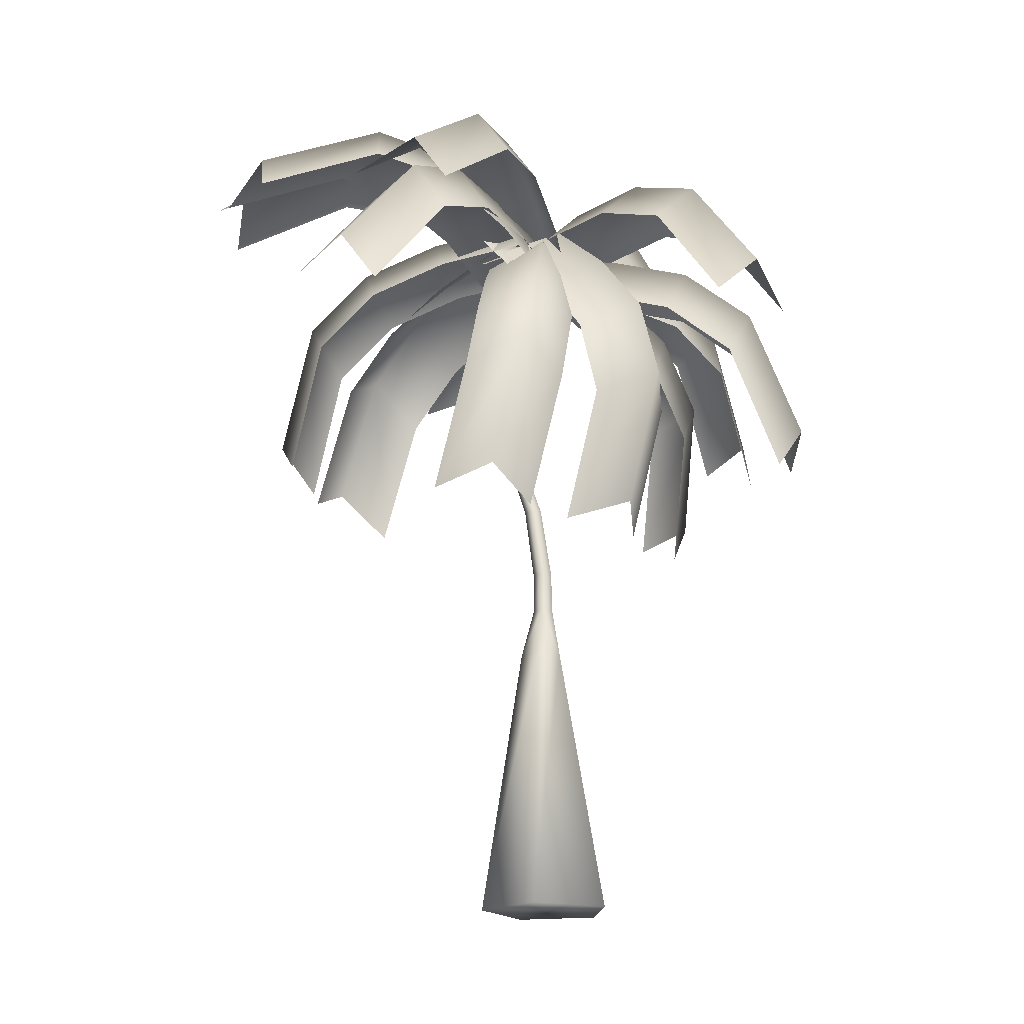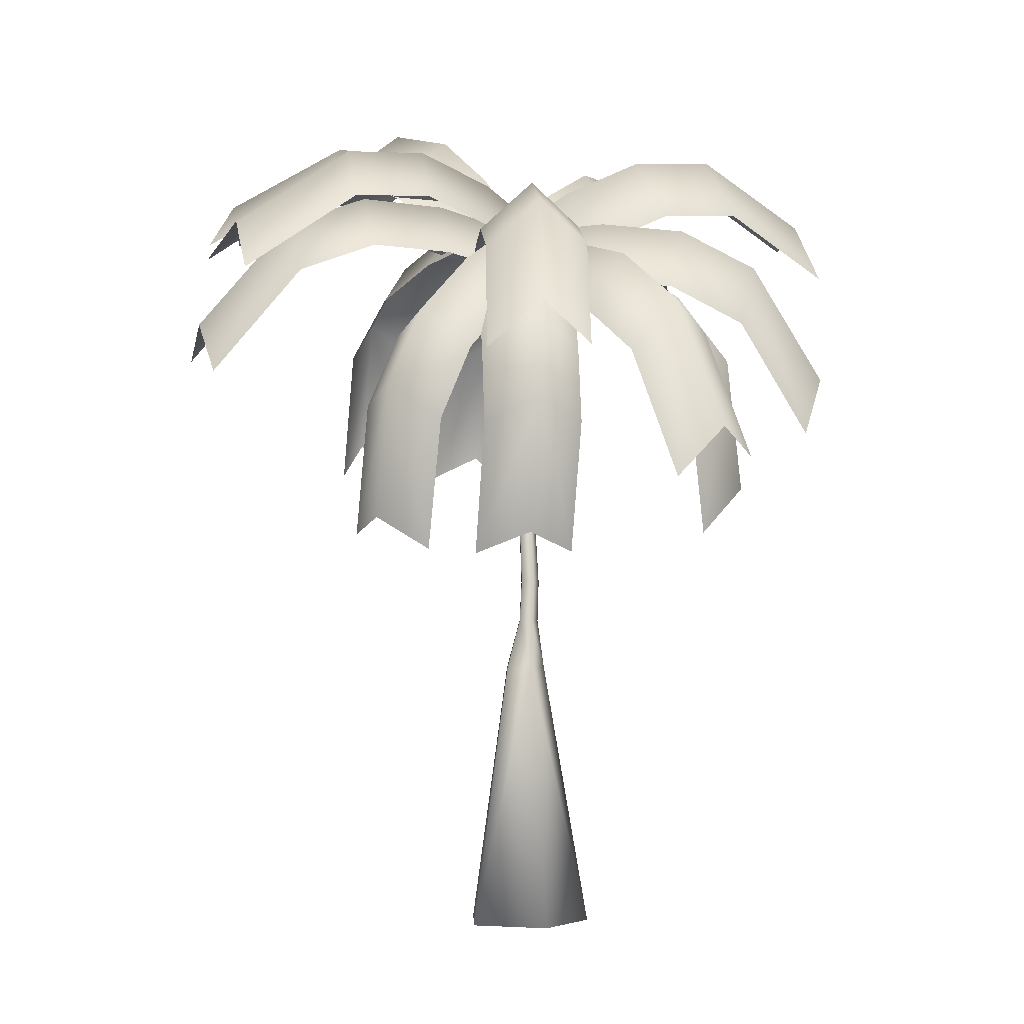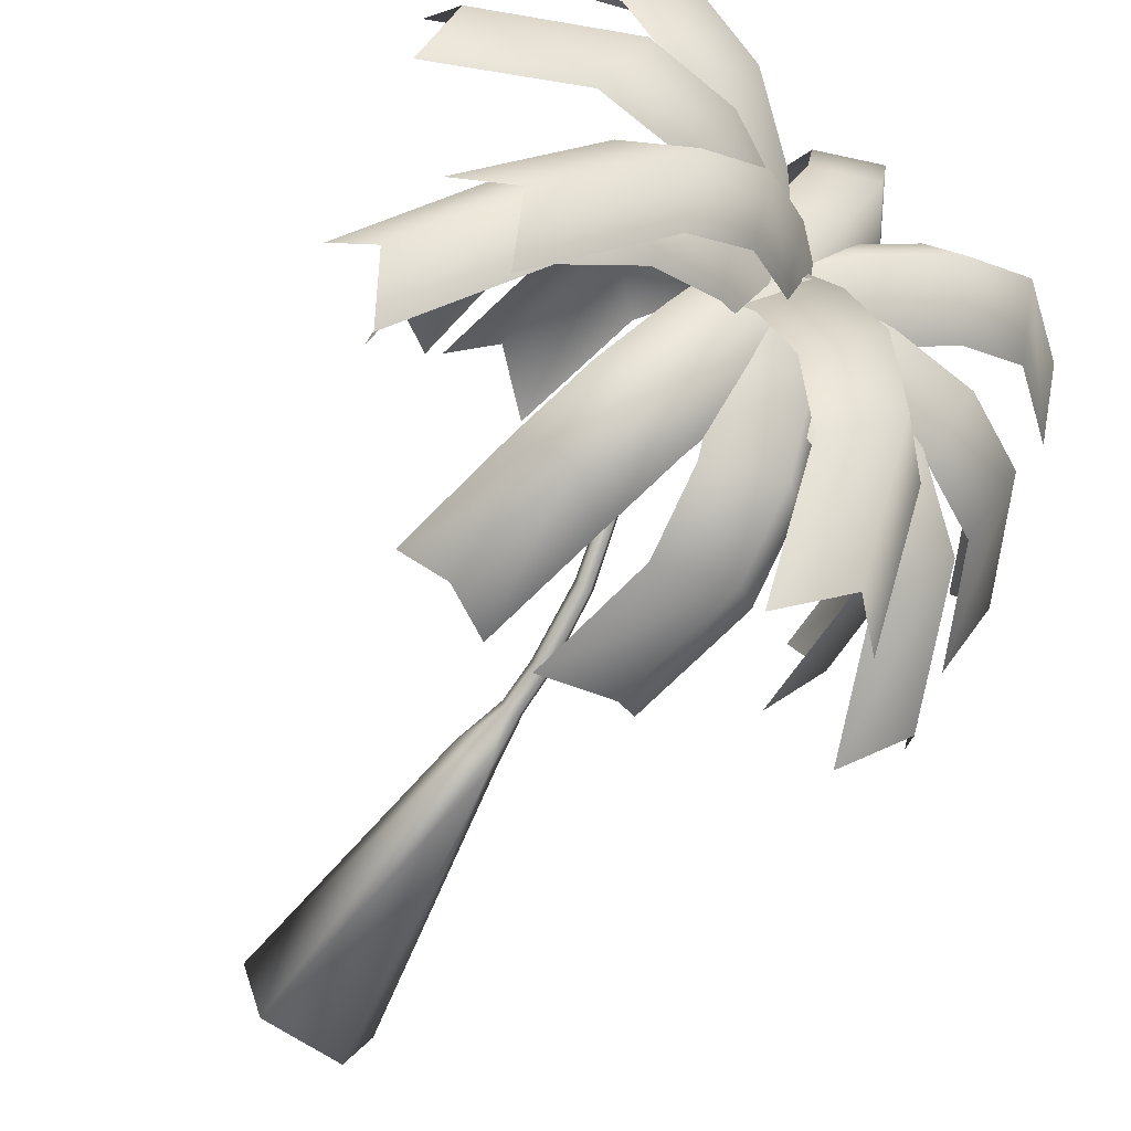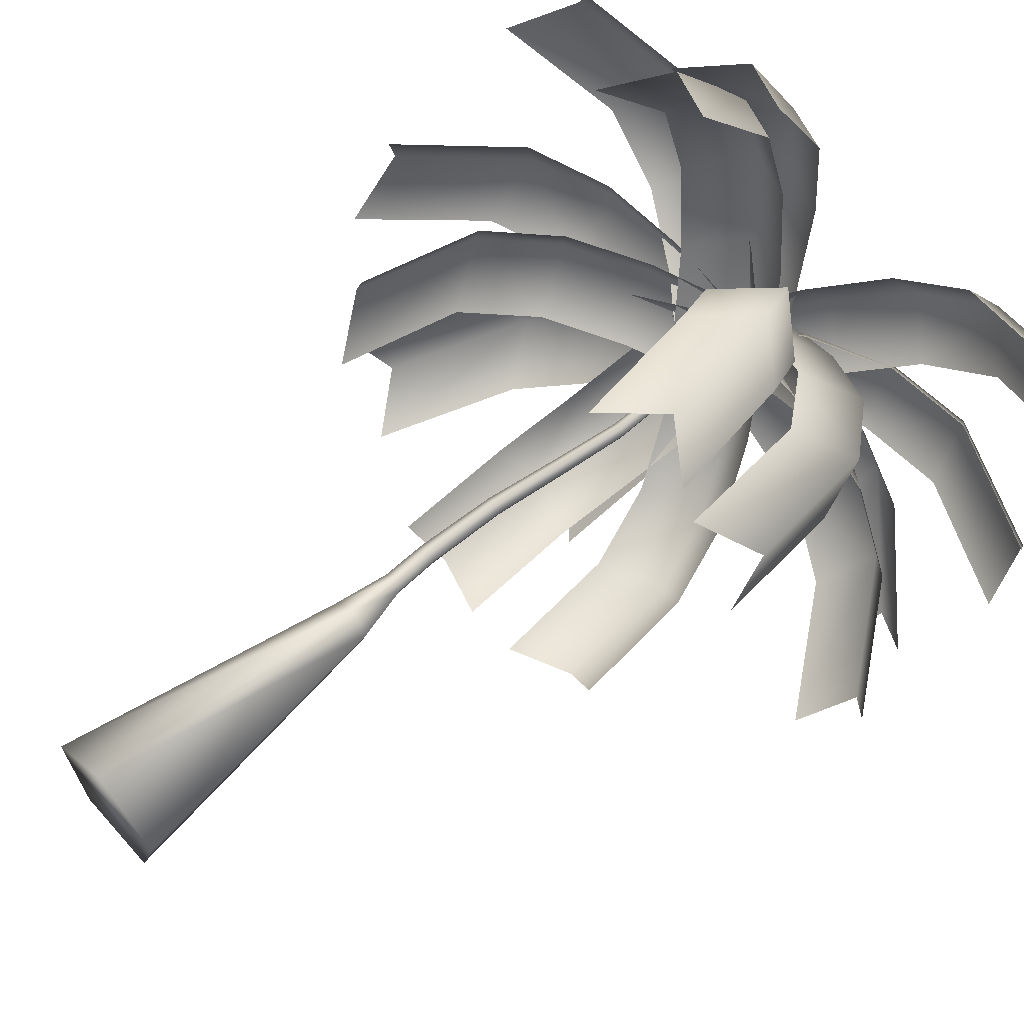
<metadata>
{"format":"obj","ext":"obj","renderer":"f3d","projection":"perspective","resolution":1024,"background":"white","views":[{"elev":-18.1,"azim":-23.7,"up":"+Z"},{"elev":-2.3,"azim":16.0,"up":"+Z"},{"elev":-71.8,"azim":-32.7,"up":"+Y"},{"elev":61.9,"azim":-131.0,"up":"+Y"}]}
</metadata>
<code>
v  3.407 0.0374 16.29
v  5.652 0.394 14.88
v  2.501 -1.049 14.58
v  2.747 1.839 15.7
v  4.944 2.19 14.31
v  7.178 1.086 12.76
v  4.698 -0.6974 13.19
v  6.146 -0.0273 11.15
v  6.317 1.251 7.032
v  7.396 2.4 8.54
v  6.564 4.139 8.153
v  6.392 2.86 12.27
v  0.9024 -0.1381 17.29
v  0.2423 1.663 16.7
v  -0.0037 -1.224 15.58
v  2.509 -1.754 16.56
v  4.642 -3.212 15.87
v  1.381 -2.576 14.84
v  3.241 -0.189 15.55
v  5.332 -1.616 14.86
v  6.548 -4.218 14.24
v  3.471 -4.003 14.16
v  5.292 -4.957 12.58
v  6.837 -5.348 8.568
v  8.165 -4.639 10.15
v  8.698 -2.961 9.272
v  7.153 -2.57 13.28
v  0.3538 -0.1347 16.77
v  1.086 1.431 15.75
v  -0.7743 -0.9563 15.05
v  3.963 1.552 19.68
v  1.819 0.4091 18.56
v  2.961 0.0951 16.69
v  1.129 2.216 18.03
v  3.231 3.339 19.12
v  6.064 3.235 19.89
v  5.063 1.218 17.78
v  7.076 2.842 17.96
v  9.593 5.794 16.08
v  8.665 6.266 17.99
v  7.761 7.915 17.42
v  5.244 4.963 19.3
v  -0.2546 -0.4168 17.03
v  -0.9439 1.39 16.5
v  0.8881 -0.7308 15.16
v  3.16 0.0794 17.41
v  5.793 0.4439 17.1
v  3.063 -0.9185 15.43
v  2.816 1.916 16.68
v  5.396 2.276 16.37
v  8.076 1.187 15.86
v  5.642 -0.5593 15.12
v  7.823 0.1604 13.92
v  9.731 1.597 10.33
v  10.07 2.662 12.2
v  9.485 4.432 11.58
v  7.576 2.995 15.17
v  0.4661 -0.0824 17.24
v  0.1224 1.755 16.51
v  0.3691 -1.08 15.26
v  0.95 1.41 18.73
v  1.596 3.771 19.81
v  2.14 1.905 16.93
v  -0.7536 2.196 18.02
v  -0.1217 4.513 19.08
v  1.912 6.45 19.94
v  2.772 4.222 17.98
v  3.068 6.796 18.08
v  2.973 10.58 16.02
v  1.823 10.35 17.86
v  0.0793 10.87 17.11
v  0.1743 7.087 19.17
v  0.1681 -0.6925 17.22
v  -1.536 0.0942 16.51
v  1.358 -0.1969 15.42
v  1.295 2.321 18.38
v  2.148 4.782 18.99
v  2.392 2.415 16.45
v  -0.4021 3.089 17.64
v  0.4324 5.503 18.23
v  2.628 7.414 18.62
v  3.226 4.829 17.05
v  3.678 7.355 16.68
v  3.671 10.73 13.99
v  2.632 10.9 15.9
v  0.8771 11.4 15.17
v  0.8847 8.029 17.86
v  0.2943 0.0492 17.31
v  -1.403 0.818 16.56
v  1.391 0.1437 15.38
v  -1.875 5.554 16.22
v  -0.9433 3.245 17.2
v  0.5268 3.131 15.55
v  -2.375 2.243 16.22
v  -3.289 4.504 15.25
v  -2.828 7.266 14.37
v  -0.387 5.391 14.58
v  -1.3 7.02 12.78
v  -2.187 7.781 8.633
v  -3.754 8.083 10.12
v  -5.089 6.894 9.302
v  -4.201 6.133 13.45
v  -0.0612 0.7393 17.71
v  -1.493 -0.262 16.72
v  1.409 0.6253 16.05
v  -2.97 1.8 20.79
v  -1.144 0.6736 19.2
v  -0.9976 2.554 18.03
v  -2.607 -0.103 18.06
v  -4.4 1.003 19.63
v  -5.208 3.165 21.44
v  -2.79 3.66 19.59
v  -4.944 4.972 20.2
v  -8.305 7.322 18.86
v  -8.669 5.575 20.11
v  -9.915 4.665 18.89
v  -6.553 2.315 20.23
v  0.4001 -0.2871 17.19
v  -1.063 -1.064 16.06
v  0.5464 1.593 16.03
v  -2.759 1.579 17.6
v  -4.838 2.93 16.6
v  -1.378 2.729 16.31
v  -3.057 0.1151 16.27
v  -5.093 1.438 15.28
v  -6.436 3.986 14.69
v  -3.414 4.052 15.31
v  -4.935 5.057 13.47
v  -5.581 5.871 9.285
v  -7.135 4.836 10.41
v  -7.26 3.257 9.245
v  -6.614 2.443 13.43
v  -0.5298 0.1398 18.12
v  -0.8282 -1.324 16.78
v  0.8508 1.29 16.82
v  -0.9006 -0.4468 18.58
v  -3.208 -0.7774 19.9
v  -1.718 1.361 17.59
v  -1.529 -1.708 17.15
v  -3.792 -2.032 18.44
v  -5.881 -0.9887 20.22
v  -3.982 1.038 18.88
v  -6.551 0.838 19.17
v  -10.48 1.133 17.41
v  -9.924 -0.6995 18.45
v  -10.29 -1.937 16.97
v  -6.361 -2.232 18.73
v  1.127 -0.0714 16.83
v  0.499 -1.333 15.4
v  0.3096 1.737 15.84
v  -1.919 -1.998 17.87
v  -4.032 -3.637 17.98
v  -3.138 -0.4942 16.79
v  -1.286 -2.92 16.2
v  -3.357 -4.526 16.31
v  -6.152 -5.033 17.06
v  -5.209 -2.1 16.89
v  -7.24 -3.432 15.98
v  -9.889 -4.299 12.69
v  -8.886 -5.951 13.71
v  -8.038 -6.725 12.11
v  -5.389 -5.858 15.4
v  0.099 -0.3091 17.25
v  0.7323 -1.231 15.59
v  -1.119 1.195 16.17
v  1.076 -2.187 17.9
v  1.995 -4.698 18.02
v  -0.4429 -2.809 16.41
v  2.471 -1.737 16.53
v  3.372 -4.198 16.64
v  2.904 -7.064 17.09
v  0.4576 -5.27 16.52
v  1.328 -7.534 15.61
v  2.098 -10.06 12.2
v  3.71 -9.685 13.62
v  5.012 -8.991 12.32
v  4.242 -6.462 15.73
v  0.1919 0.2874 17.27
v  1.587 0.7376 15.9
v  -1.327 -0.3343 15.78
v  1.532 -3.049 15.88
v  2.137 -4.61 13.79
v  -0.4309 -2.577 14.96
v  2.488 -1.513 15.01
v  3.079 -3.038 12.96
v  2.43 -5.292 11.2
v  0.1607 -4.103 12.91
v  0.435 -4.738 10.42
v  -0.1744 -3.697 6.275
v  1.826 -4.259 6.939
v  2.744 -2.632 6.324
v  3.354 -3.673 10.47
v  0.7986 -1.121 17.63
v  1.754 0.4158 16.76
v  -1.164 -0.6489 16.71
v  -0.7299 -2.977 15.95
v  -1.708 -4.689 14.14
v  -2.105 -1.403 15.22
v  0.7583 -2.494 14.7
v  -0.1998 -4.167 12.92
v  -2.482 -5.566 11.71
v  -3.063 -3.077 13.44
v  -3.8 -3.9 11.09
v  -4.508 -2.988 6.937
v  -3.217 -4.671 7.443
v  -1.645 -4.079 6.42
v  -0.9365 -4.991 10.58
v  0.3081 -0.9267 17.38
v  1.796 -0.4431 16.12
v  -1.067 0.6475 16.64
v  -0.4715 -1.384 18.62
v  -2.109 -3.328 19.45
v  -2.172 -0.3781 17.61
v  0.0311 -2.488 17.02
v  -1.576 -4.394 17.83
v  -4 -5.247 19.26
v  -3.779 -2.284 18.43
v  -5.595 -4.122 18.22
v  -8.548 -6.105 15.78
v  -7.034 -7.307 16.79
v  -6.345 -8.215 15.19
v  -3.393 -6.232 17.63
v  0.9713 0.4901 17.31
v  1.474 -0.614 15.71
v  -0.729 1.496 16.3
g l1_3_35
f 1 2 3
f 4 2 1
f 5 2 4
f 6 2 5
f 2 6 7
f 2 7 3
f 7 6 8
f 8 6 9
f 9 6 10
f 10 6 11
f 11 6 12
f 12 6 5
f 13 4 1
f 4 13 14
f 1 15 13
f 15 1 3
f 16 17 18
f 19 17 16
f 20 17 19
f 21 17 20
f 17 21 22
f 17 22 18
f 22 21 23
f 23 21 24
f 24 21 25
f 25 21 26
f 26 21 27
f 27 21 20
f 28 19 16
f 19 28 29
f 16 30 28
f 30 16 18
f 17 16 18
f 17 19 16
f 17 20 19
f 17 21 20
f 21 17 22
f 22 17 18
f 21 22 23
f 21 23 24
f 21 24 25
f 21 25 26
f 21 26 27
f 21 27 20
f 19 28 16
f 28 19 29
f 30 16 28
f 16 30 18
f 31 32 33
f 31 34 32
f 31 35 34
f 31 36 35
f 36 31 37
f 37 31 33
f 36 37 38
f 36 38 39
f 36 39 40
f 36 40 41
f 36 41 42
f 36 42 35
f 34 43 32
f 43 34 44
f 45 32 43
f 32 45 33
f 32 31 33
f 34 31 32
f 35 31 34
f 36 31 35
f 31 36 37
f 31 37 33
f 37 36 38
f 38 36 39
f 39 36 40
f 40 36 41
f 41 36 42
f 42 36 35
f 43 34 32
f 34 43 44
f 32 45 43
f 45 32 33
f 1 2 3
f 4 2 1
f 5 2 4
f 6 2 5
f 2 6 7
f 2 7 3
f 7 6 8
f 8 6 9
f 9 6 10
f 10 6 11
f 11 6 12
f 12 6 5
f 13 4 1
f 4 13 14
f 1 15 13
f 15 1 3
f 46 47 48
f 49 47 46
f 50 47 49
f 51 47 50
f 47 51 52
f 47 52 48
f 52 51 53
f 53 51 54
f 54 51 55
f 55 51 56
f 56 51 57
f 57 51 50
f 58 49 46
f 49 58 59
f 46 60 58
f 60 46 48
f 47 46 48
f 47 49 46
f 47 50 49
f 47 51 50
f 51 47 52
f 52 47 48
f 51 52 53
f 51 53 54
f 51 54 55
f 51 55 56
f 51 56 57
f 51 57 50
f 49 58 46
f 58 49 59
f 60 46 58
f 46 60 48
f 61 62 63
f 64 62 61
f 65 62 64
f 66 62 65
f 62 66 67
f 62 67 63
f 67 66 68
f 68 66 69
f 69 66 70
f 70 66 71
f 71 66 72
f 72 66 65
f 73 64 61
f 64 73 74
f 61 75 73
f 75 61 63
f 62 61 63
f 62 64 61
f 62 65 64
f 62 66 65
f 66 62 67
f 67 62 63
f 66 67 68
f 66 68 69
f 66 69 70
f 66 70 71
f 66 71 72
f 66 72 65
f 64 73 61
f 73 64 74
f 75 61 73
f 61 75 63
f 76 77 78
f 79 77 76
f 80 77 79
f 81 77 80
f 77 81 82
f 77 82 78
f 82 81 83
f 83 81 84
f 84 81 85
f 85 81 86
f 86 81 87
f 87 81 80
f 88 79 76
f 79 88 89
f 76 90 88
f 90 76 78
f 77 76 78
f 77 79 76
f 77 80 79
f 77 81 80
f 81 77 82
f 82 77 78
f 81 82 83
f 81 83 84
f 81 84 85
f 81 85 86
f 81 86 87
f 81 87 80
f 79 88 76
f 88 79 89
f 90 76 88
f 76 90 78
f 91 92 93
f 91 94 92
f 91 95 94
f 91 96 95
f 96 91 97
f 97 91 93
f 96 97 98
f 96 98 99
f 96 99 100
f 96 100 101
f 96 101 102
f 96 102 95
f 94 103 92
f 103 94 104
f 105 92 103
f 92 105 93
f 92 91 93
f 94 91 92
f 95 91 94
f 96 91 95
f 91 96 97
f 91 97 93
f 97 96 98
f 98 96 99
f 99 96 100
f 100 96 101
f 101 96 102
f 102 96 95
f 103 94 92
f 94 103 104
f 92 105 103
f 105 92 93
f 106 107 108
f 106 109 107
f 106 110 109
f 106 111 110
f 111 106 112
f 112 106 108
f 111 112 113
f 111 113 114
f 111 114 115
f 111 115 116
f 111 116 117
f 111 117 110
f 109 118 107
f 118 109 119
f 120 107 118
f 107 120 108
f 107 106 108
f 109 106 107
f 110 106 109
f 111 106 110
f 106 111 112
f 106 112 108
f 112 111 113
f 113 111 114
f 114 111 115
f 115 111 116
f 116 111 117
f 117 111 110
f 118 109 107
f 109 118 119
f 107 120 118
f 120 107 108
f 121 122 123
f 124 122 121
f 125 122 124
f 126 122 125
f 122 126 127
f 122 127 123
f 127 126 128
f 128 126 129
f 129 126 130
f 130 126 131
f 131 126 132
f 132 126 125
f 133 124 121
f 124 133 134
f 121 135 133
f 135 121 123
f 122 121 123
f 122 124 121
f 122 125 124
f 122 126 125
f 126 122 127
f 127 122 123
f 126 127 128
f 126 128 129
f 126 129 130
f 126 130 131
f 126 131 132
f 126 132 125
f 124 133 121
f 133 124 134
f 135 121 133
f 121 135 123
f 136 137 138
f 139 137 136
f 140 137 139
f 141 137 140
f 137 141 142
f 137 142 138
f 142 141 143
f 143 141 144
f 144 141 145
f 145 141 146
f 146 141 147
f 147 141 140
f 148 139 136
f 139 148 149
f 136 150 148
f 150 136 138
f 137 136 138
f 137 139 136
f 137 140 139
f 137 141 140
f 141 137 142
f 142 137 138
f 141 142 143
f 141 143 144
f 141 144 145
f 141 145 146
f 141 146 147
f 141 147 140
f 139 148 136
f 148 139 149
f 150 136 148
f 136 150 138
f 151 152 153
f 154 152 151
f 155 152 154
f 156 152 155
f 152 156 157
f 152 157 153
f 157 156 158
f 158 156 159
f 159 156 160
f 160 156 161
f 161 156 162
f 162 156 155
f 163 154 151
f 154 163 164
f 151 165 163
f 165 151 153
f 152 151 153
f 152 154 151
f 152 155 154
f 152 156 155
f 156 152 157
f 157 152 153
f 156 157 158
f 156 158 159
f 156 159 160
f 156 160 161
f 156 161 162
f 156 162 155
f 154 163 151
f 163 154 164
f 165 151 163
f 151 165 153
f 166 167 168
f 169 167 166
f 170 167 169
f 171 167 170
f 167 171 172
f 167 172 168
f 172 171 173
f 173 171 174
f 174 171 175
f 175 171 176
f 176 171 177
f 177 171 170
f 178 169 166
f 169 178 179
f 166 180 178
f 180 166 168
f 167 166 168
f 167 169 166
f 167 170 169
f 167 171 170
f 171 167 172
f 172 167 168
f 171 172 173
f 171 173 174
f 171 174 175
f 171 175 176
f 171 176 177
f 171 177 170
f 169 178 166
f 178 169 179
f 180 166 178
f 166 180 168
f 181 182 183
f 184 182 181
f 185 182 184
f 186 182 185
f 182 186 187
f 182 187 183
f 187 186 188
f 188 186 189
f 189 186 190
f 190 186 191
f 191 186 192
f 192 186 185
f 193 184 181
f 184 193 194
f 181 195 193
f 195 181 183
f 182 181 183
f 182 184 181
f 182 185 184
f 182 186 185
f 186 182 187
f 187 182 183
f 186 187 188
f 186 188 189
f 186 189 190
f 186 190 191
f 186 191 192
f 186 192 185
f 184 193 181
f 193 184 194
f 195 181 193
f 181 195 183
f 196 197 198
f 199 197 196
f 200 197 199
f 201 197 200
f 197 201 202
f 197 202 198
f 202 201 203
f 203 201 204
f 204 201 205
f 205 201 206
f 206 201 207
f 207 201 200
f 208 199 196
f 199 208 209
f 196 210 208
f 210 196 198
f 197 196 198
f 197 199 196
f 197 200 199
f 197 201 200
f 201 197 202
f 202 197 198
f 201 202 203
f 201 203 204
f 201 204 205
f 201 205 206
f 201 206 207
f 201 207 200
f 199 208 196
f 208 199 209
f 210 196 208
f 196 210 198
f 211 212 213
f 214 212 211
f 215 212 214
f 216 212 215
f 212 216 217
f 212 217 213
f 217 216 218
f 218 216 219
f 219 216 220
f 220 216 221
f 221 216 222
f 222 216 215
f 223 214 211
f 214 223 224
f 211 225 223
f 225 211 213
f 212 211 213
f 212 214 211
f 212 215 214
f 212 216 215
f 216 212 217
f 217 212 213
f 216 217 218
f 216 218 219
f 216 219 220
f 216 220 221
f 216 221 222
f 216 222 215
f 214 223 211
f 223 214 224
f 225 211 223
f 211 225 213
v  0.2478 0.0211 7.675
v  0.3137 0.0288 5.375
v  0.4281 -0.3234 5.375
v  0.1439 0.3409 7.675
v  -0.1945 0.5527 9.691
v  -0.2879 0.84 9.691
v  -0.6291 1.172 11.5
v  -0.712 1.427 11.5
v  -0.7409 1.615 13.26
v  -0.8132 1.837 13.26
v  -0.5944 1.78 14.5
v  -0.5292 1.579 14.5
v  -0.3184 1.579 14.5
v  -0.507 1.615 13.26
v  -0.3611 1.172 11.5
v  0.1076 0.5527 9.691
v  0.584 0.0211 7.675
v  0.7984 -0.3234 5.375
v  0.3883 -0.4301 4.085
v  0.7764 -0.4301 4.085
v  0.8677 -0.8022 2.513
v  0.0745 -0.8022 2.513
v  -0.1706 -0.0479 2.513
v  0.2684 -0.0609 4.085
v  0.6133 0.2464 5.375
v  0.5824 0.1672 4.085
v  0.8964 -0.0609 4.085
v  0.9128 0.0288 5.375
v  0.4159 0.5385 7.675
v  0.6879 0.3409 7.675
v  -0.0435 1.018 9.691
v  0.2009 0.84 9.691
v  -0.4951 1.584 11.5
v  -0.2783 1.427 11.5
v  -0.624 1.975 13.26
v  -0.4347 1.837 13.26
v  -0.4238 1.904 14.5
v  -0.2533 1.78 14.5
v  0.4719 0.2847 17.02
v  0.7514 0.0816 17.02
v  0.5415 -0.2314 17.2
v  0.1923 0.0816 17.02
v  0.2991 -0.2471 17.02
v  0.6446 -0.2471 17.02
v  1.113 -0.0479 2.513
v  2.529 0.2288 -5.889
v  1.77 -2.107 -5.889
v  -0.6866 -2.107 -5.889
v  -1.446 0.2288 -5.889
v  0.5415 1.673 -5.889
v  0.4711 0.4183 2.513
g Group17
f 226 227 228
f 227 226 229
f 230 229 226
f 229 230 231
f 232 231 230
f 231 232 233
f 234 233 232
f 233 234 235
f 234 236 235
f 236 234 237
f 234 238 237
f 238 234 239
f 232 239 234
f 239 232 240
f 230 240 232
f 240 230 241
f 226 241 230
f 241 226 242
f 228 242 226
f 242 228 243
f 244 243 228
f 243 244 245
f 244 246 245
f 246 244 247
f 244 248 247
f 248 244 249
f 228 249 244
f 249 228 227
f 250 249 227
f 249 250 251
f 250 252 251
f 252 250 253
f 254 253 250
f 253 254 255
f 256 255 254
f 255 256 257
f 258 257 256
f 257 258 259
f 260 259 258
f 259 260 261
f 262 261 260
f 261 262 263
f 264 263 262
f 263 264 265
f 265 264 266
f 266 264 267
f 262 267 264
f 267 262 236
f 260 236 262
f 236 260 235
f 258 235 260
f 235 258 233
f 256 233 258
f 233 256 231
f 254 231 256
f 231 254 229
f 250 229 254
f 229 250 227
f 237 267 236
f 267 237 268
f 237 269 268
f 269 237 238
f 238 265 269
f 265 238 263
f 239 263 238
f 263 239 261
f 239 259 261
f 259 239 240
f 240 257 259
f 257 240 241
f 241 255 257
f 255 241 242
f 242 253 255
f 253 242 243
f 243 252 253
f 252 243 245
f 245 270 252
f 270 245 246
f 246 271 270
f 271 246 272
f 246 273 272
f 273 246 247
f 247 274 273
f 274 247 248
f 248 275 274
f 275 248 276
f 249 276 248
f 276 249 251
f 251 270 276
f 270 251 252
f 271 276 270
f 276 271 275
f 272 275 271
f 273 275 272
f 275 273 274
f 265 266 269
f 266 268 269
f 266 267 268

</code>
